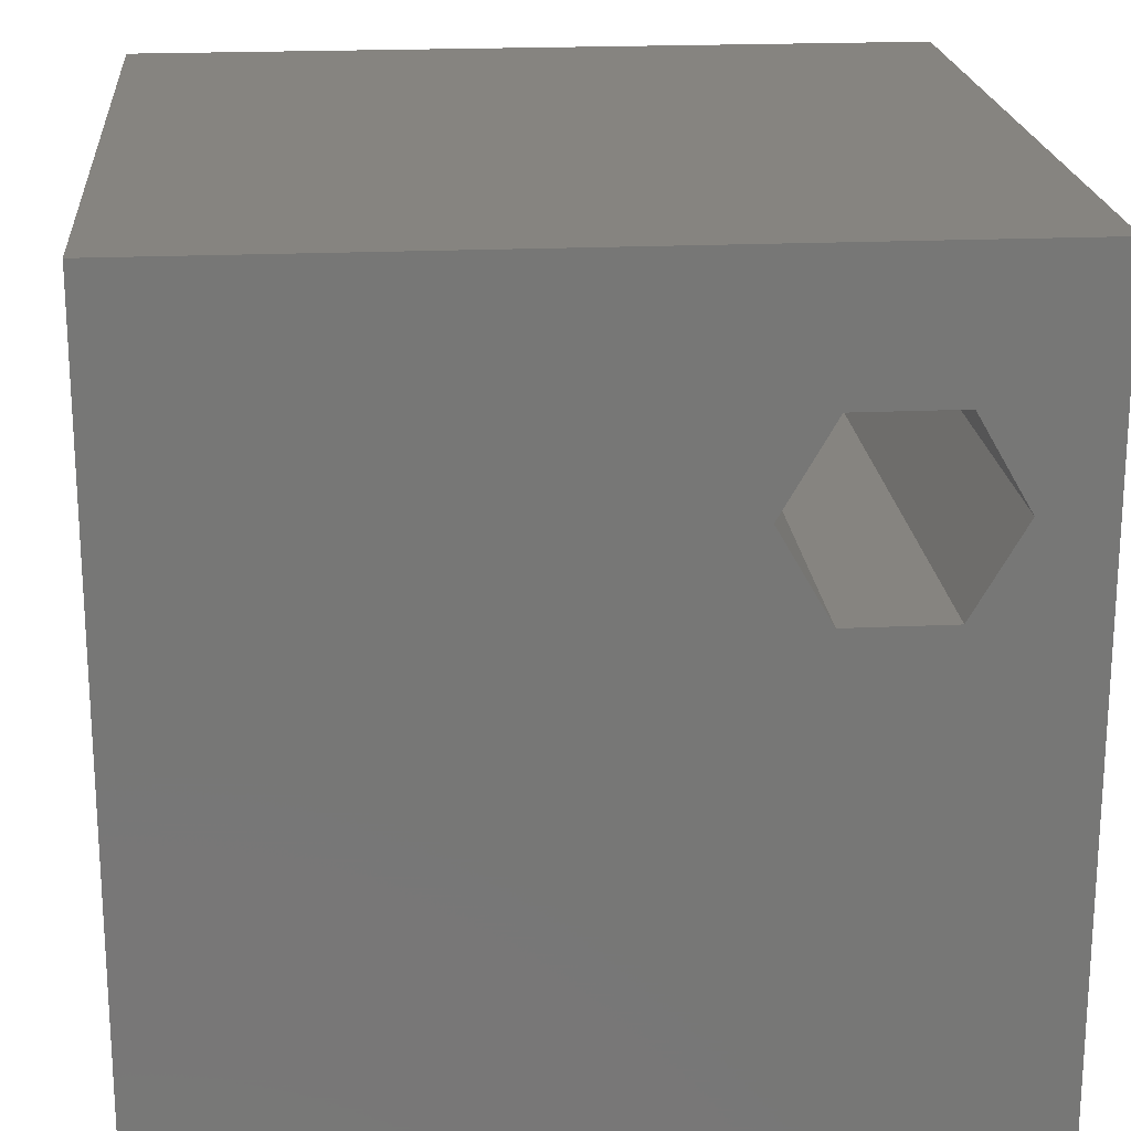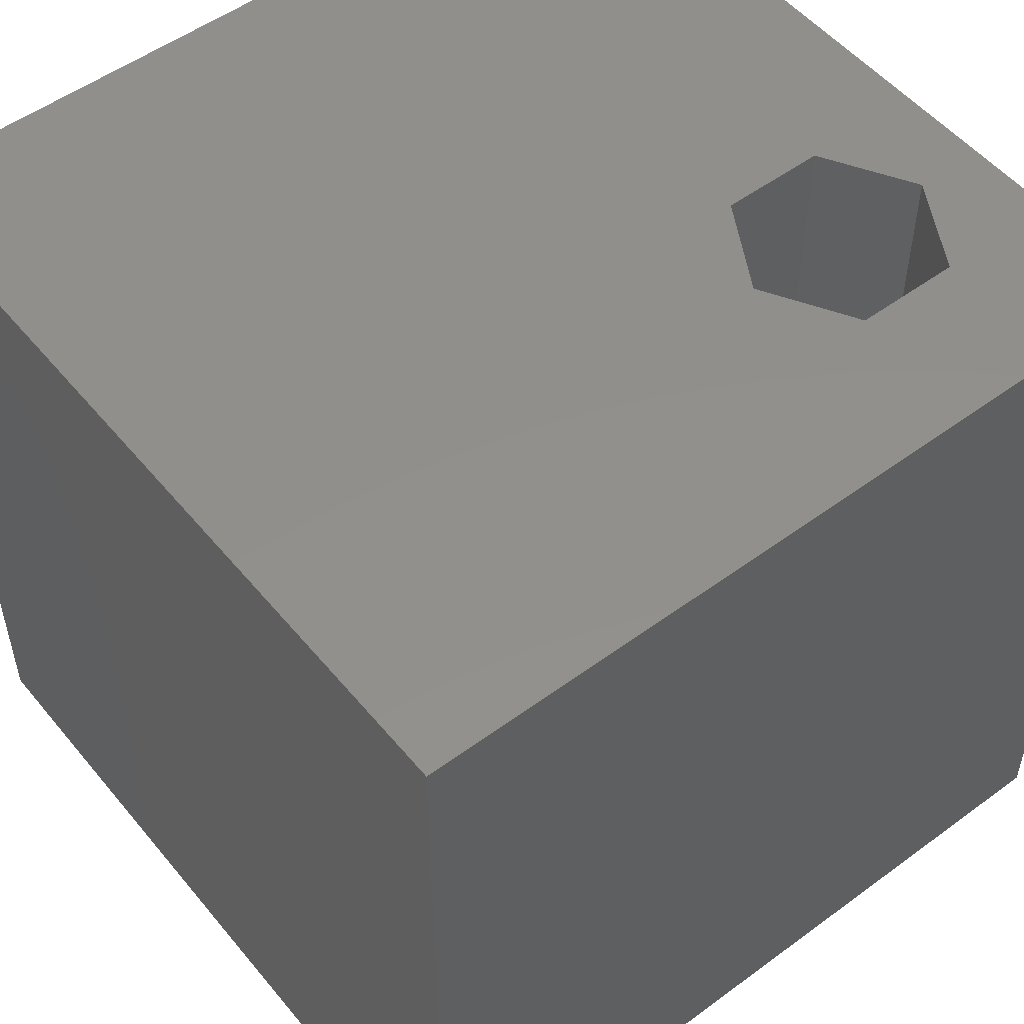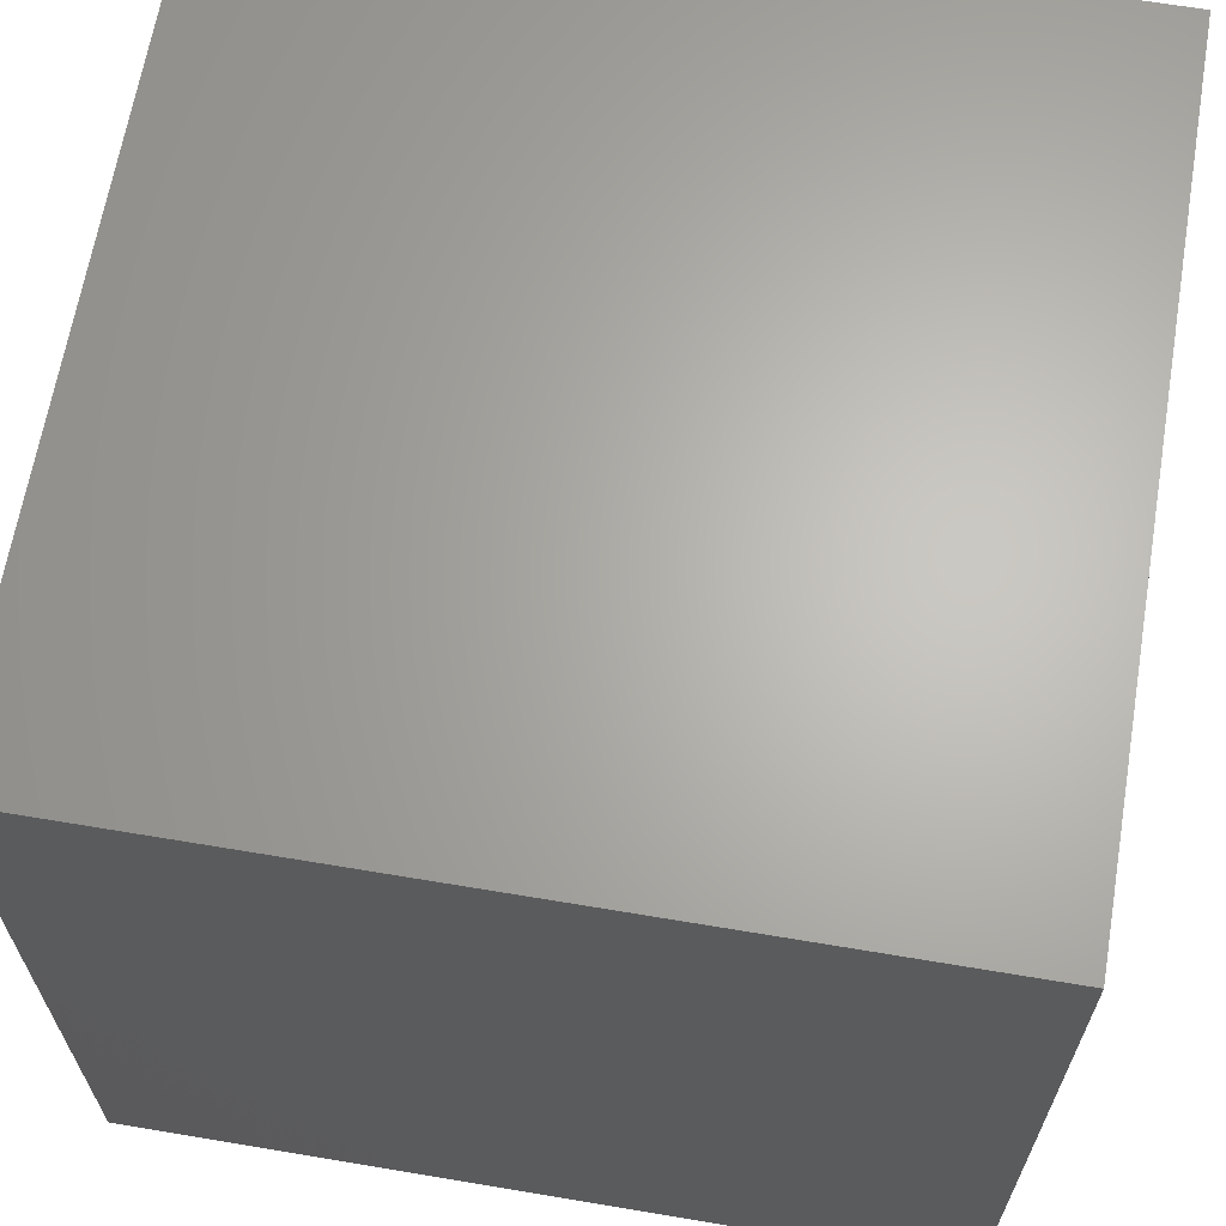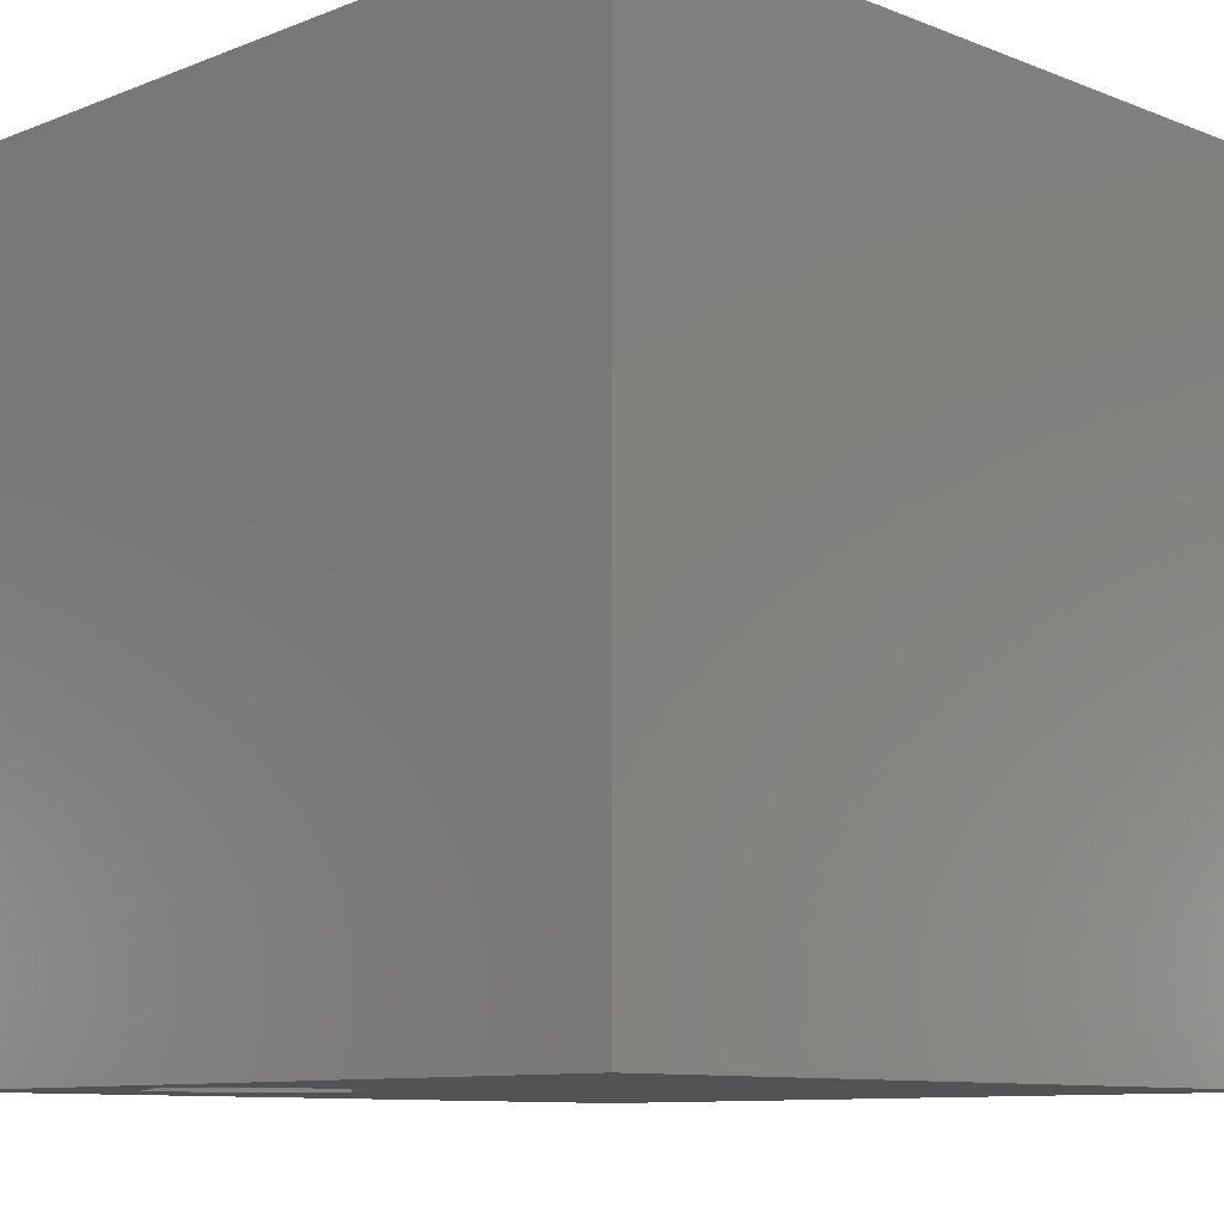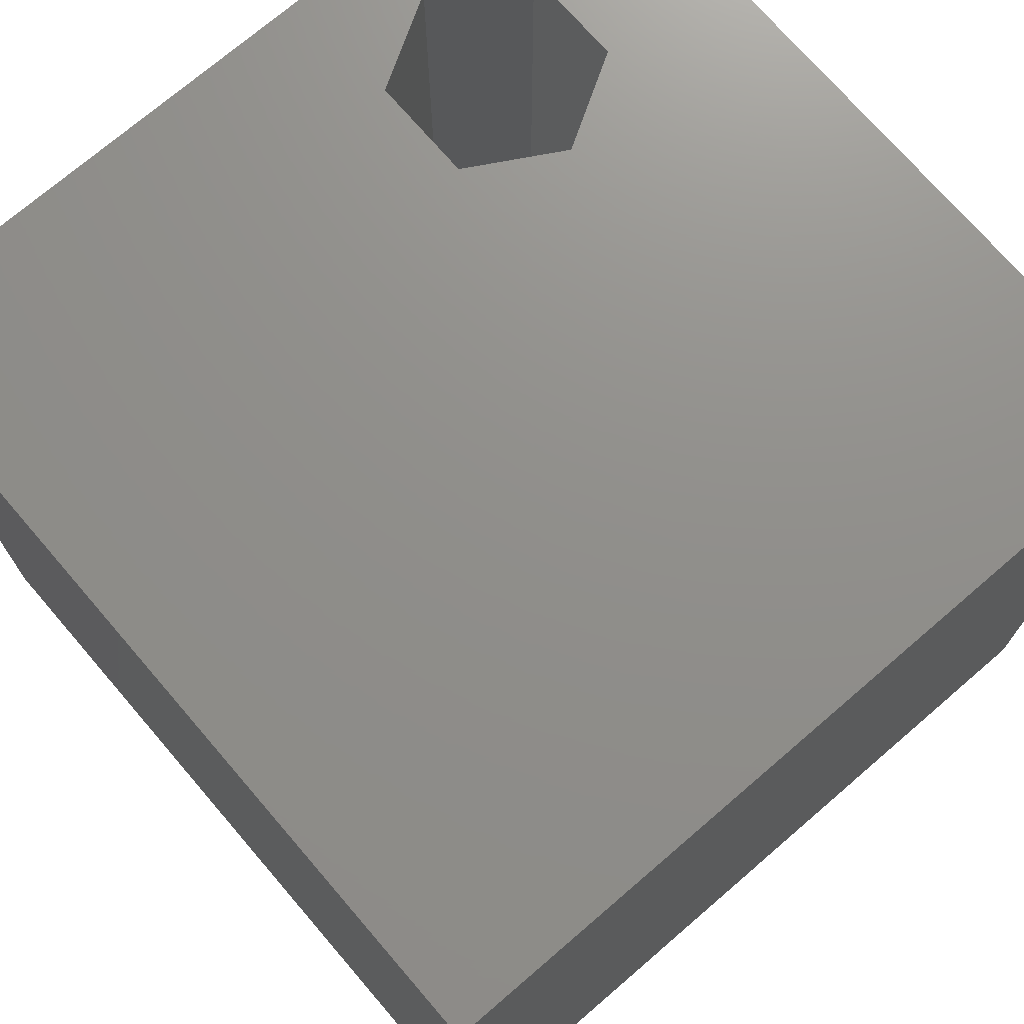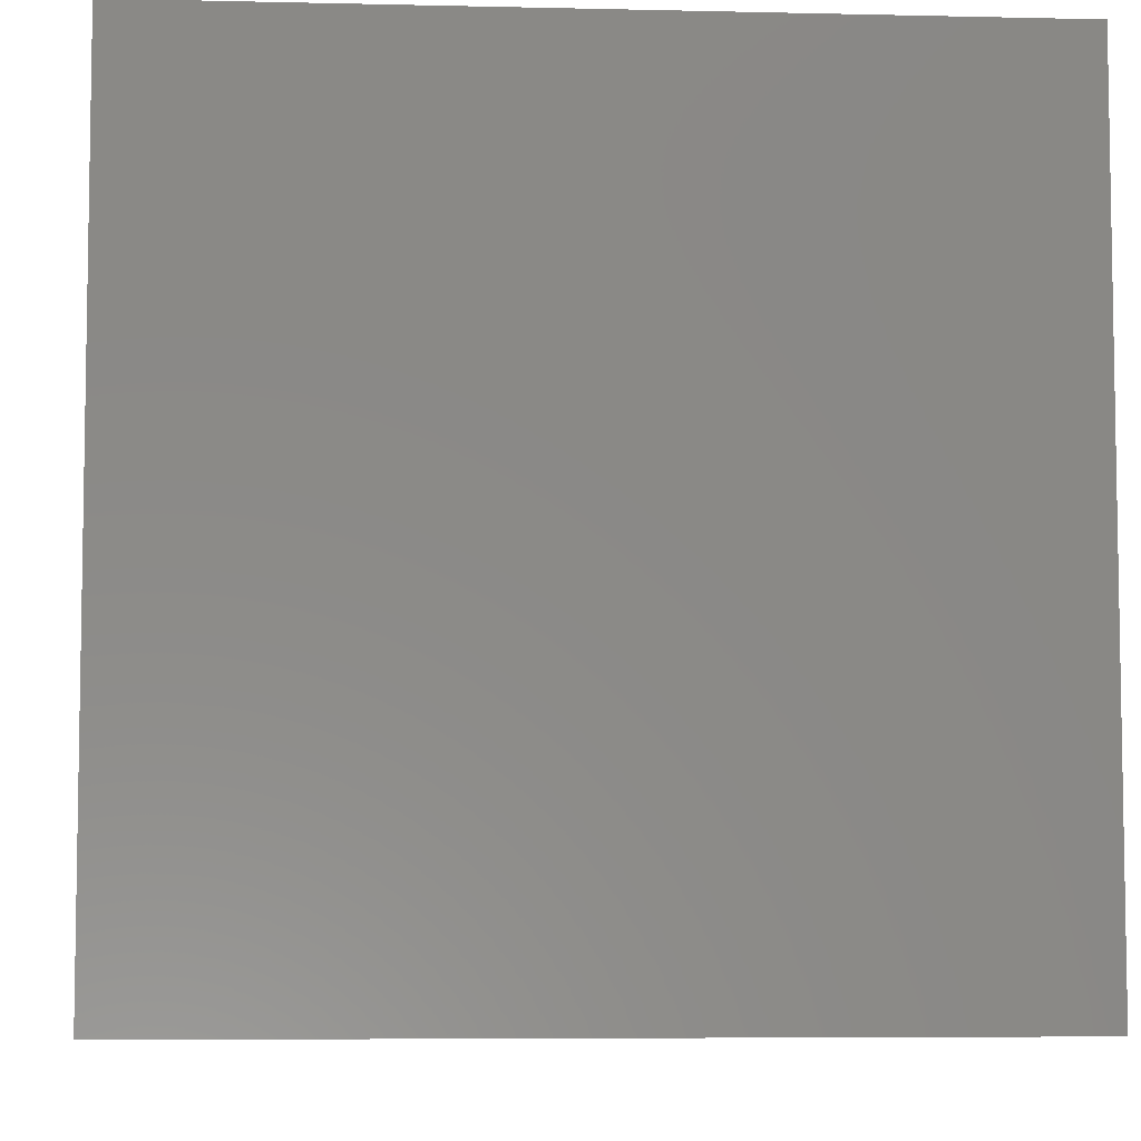
<metadata>
{"format":"stl","ext":"stl","renderer":"f3d","projection":"perspective","resolution":1024,"background":"white","views":[{"elev":20.5,"azim":175.3,"up":"+Y"},{"elev":52.4,"azim":141.6,"up":"+Z"},{"elev":65.2,"azim":-80.4,"up":"+Y"},{"elev":-9.8,"azim":-45.0,"up":"+Z"},{"elev":72.9,"azim":49.3,"up":"+Z"},{"elev":-6.3,"azim":176.0,"up":"+Z"}]}
</metadata>
<code>
# stl→obj: 20 verts, 40 faces
v 0 10 10
v 0 10 0
v 0 0 10
v 0 0 0
v 10 10 10
v 3.403 7.241 10
v 10 0 10
v 2.768 6.14 10
v 1.496 6.14 10
v 0.8604 7.241 10
v 1.496 8.342 10
v 2.768 8.342 10
v 10 10 0
v 10 0 0
v 0.8604 7.241 0
v 1.496 6.14 0
v 2.768 6.14 0
v 3.403 7.241 0
v 2.768 8.342 0
v 1.496 8.342 0
f 1 2 3
f 3 2 4
f 5 6 7
f 7 6 8
f 7 8 3
f 8 9 3
f 3 9 10
f 3 10 1
f 1 10 11
f 1 11 5
f 5 11 12
f 5 12 6
f 13 5 14
f 14 5 7
f 2 15 4
f 4 15 16
f 4 16 14
f 14 16 17
f 14 17 13
f 17 18 13
f 13 18 19
f 13 19 2
f 2 19 20
f 2 20 15
f 5 13 1
f 1 13 2
f 14 7 4
f 4 7 3
f 15 20 10
f 10 20 11
f 20 19 11
f 11 19 12
f 19 18 12
f 12 18 6
f 18 17 6
f 6 17 8
f 17 16 8
f 8 16 9
f 16 15 9
f 9 15 10

</code>
